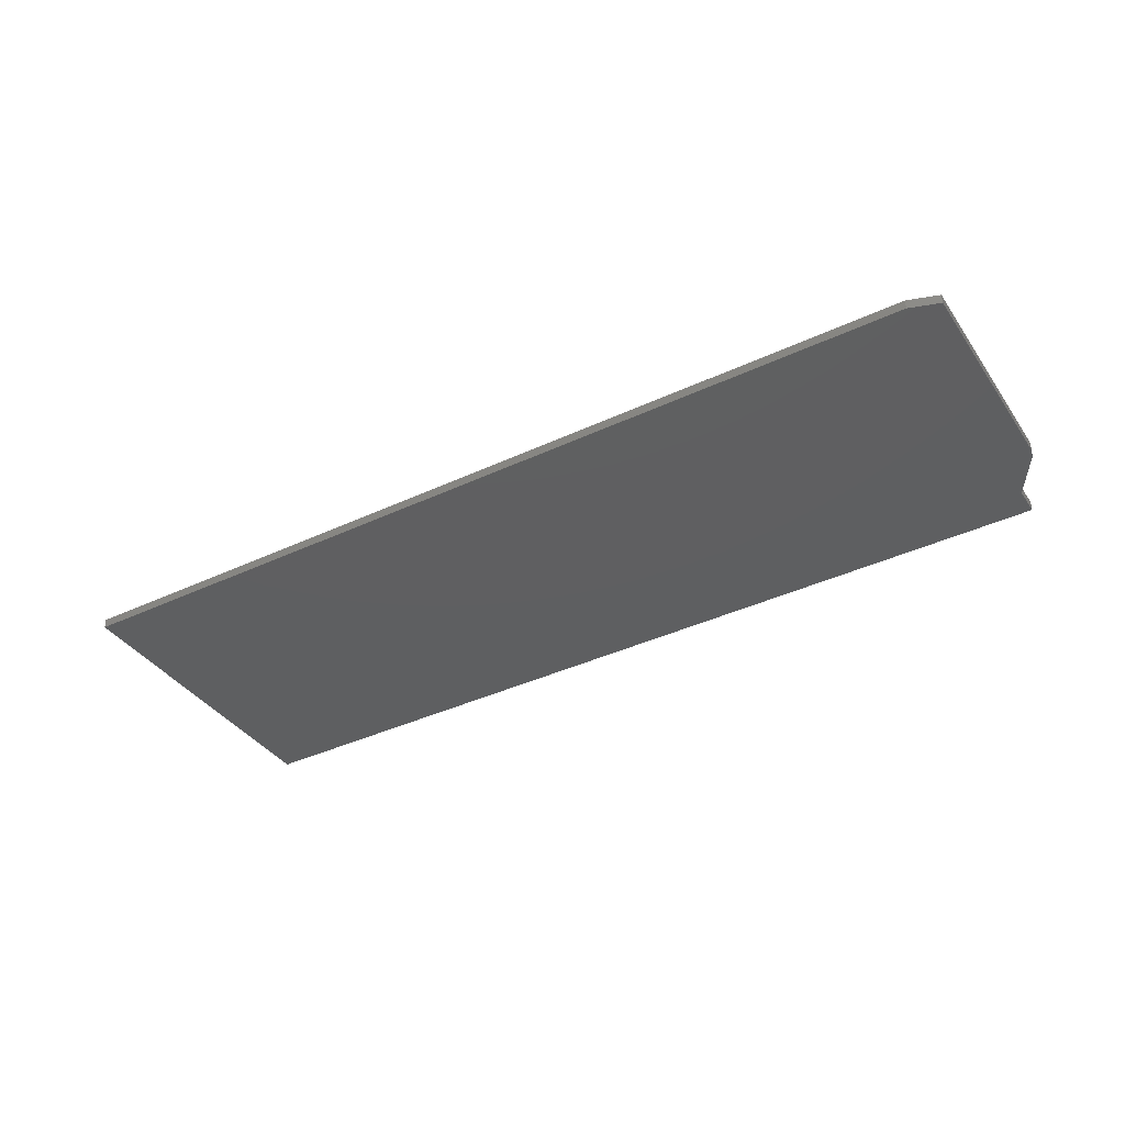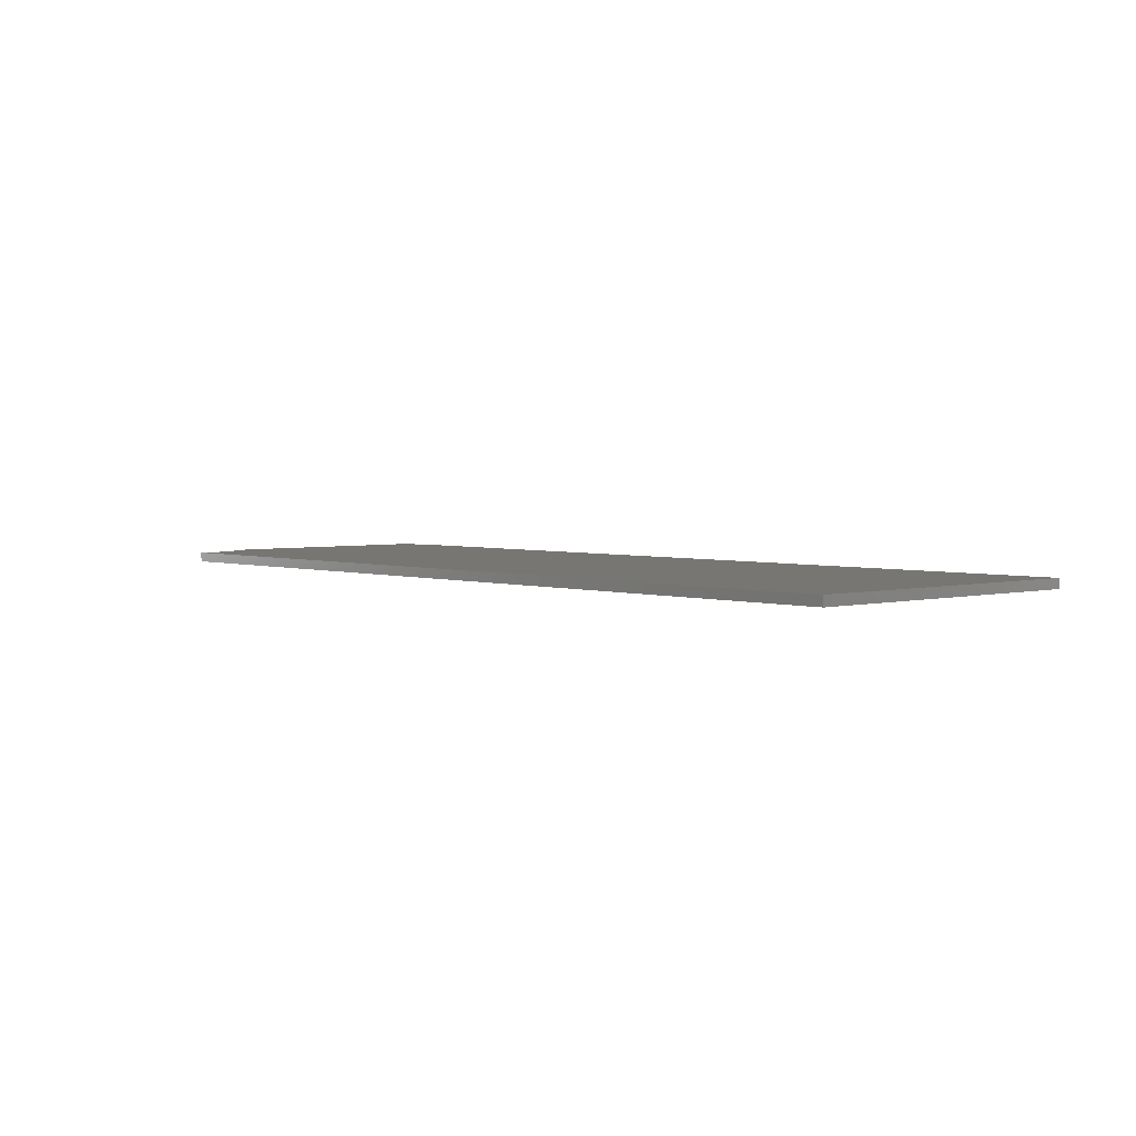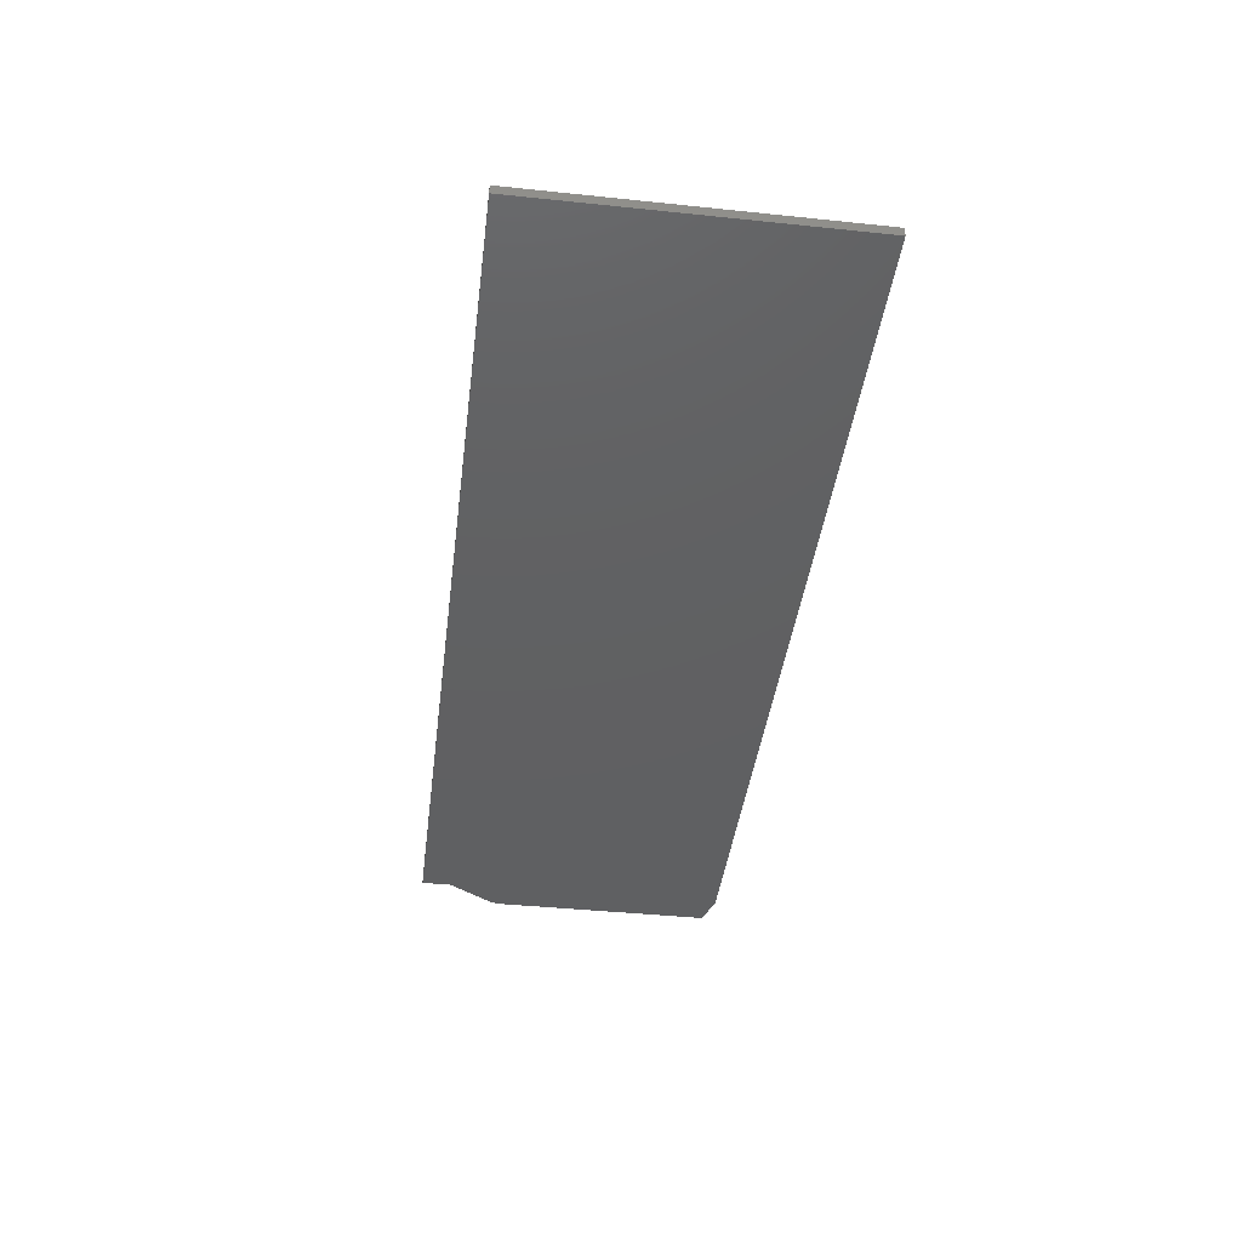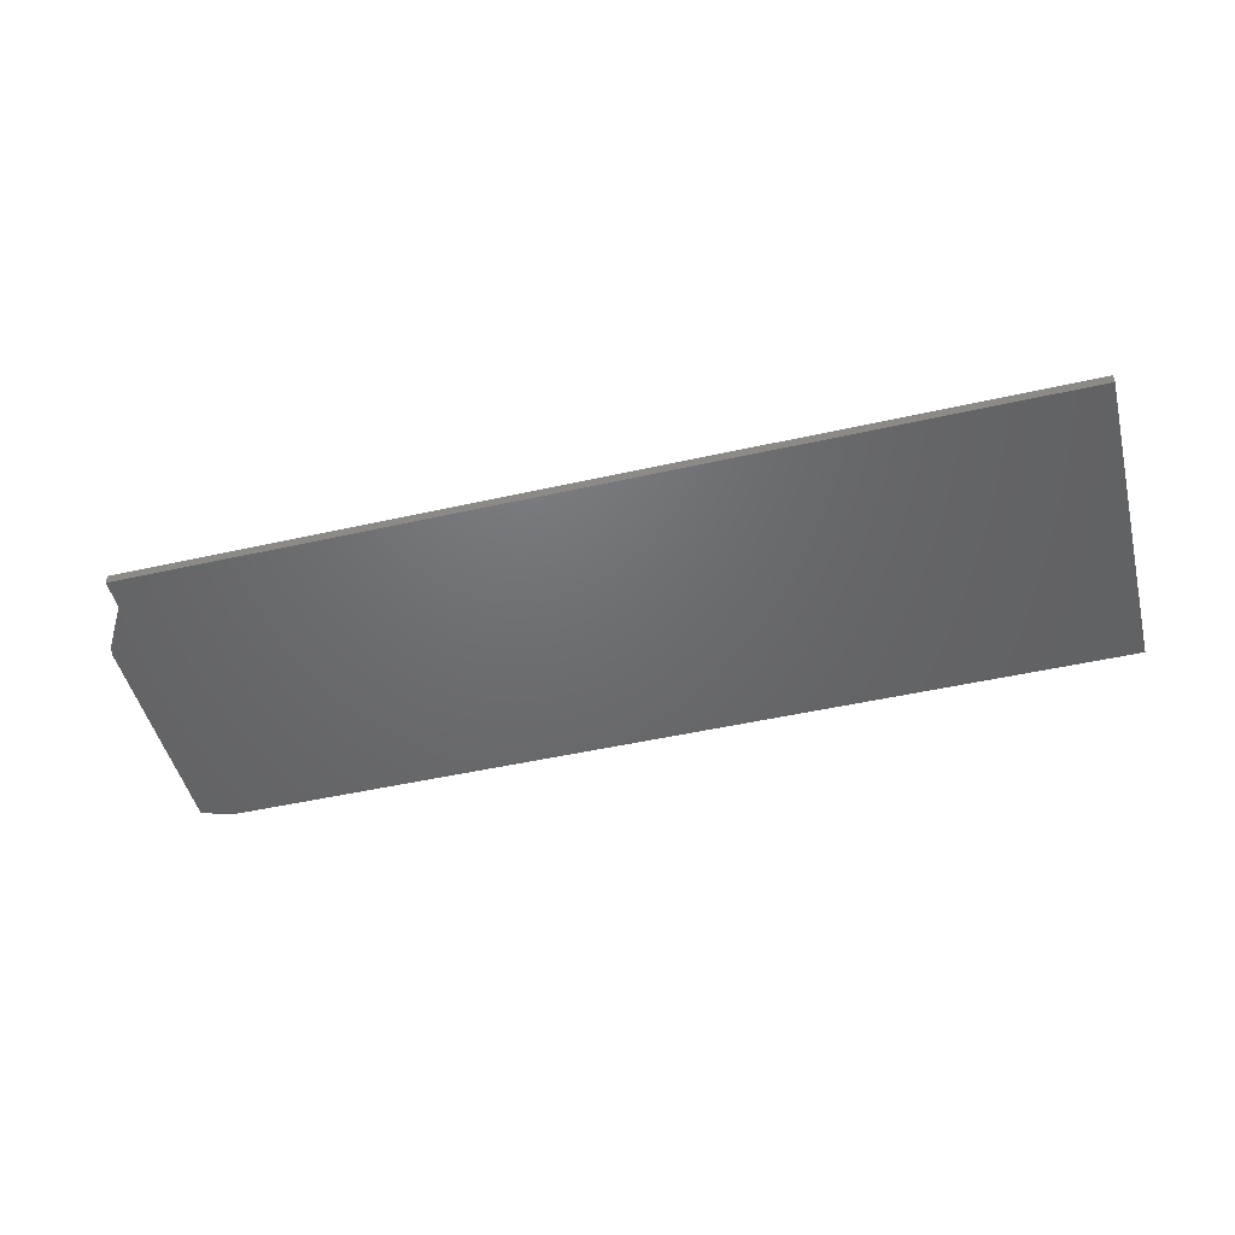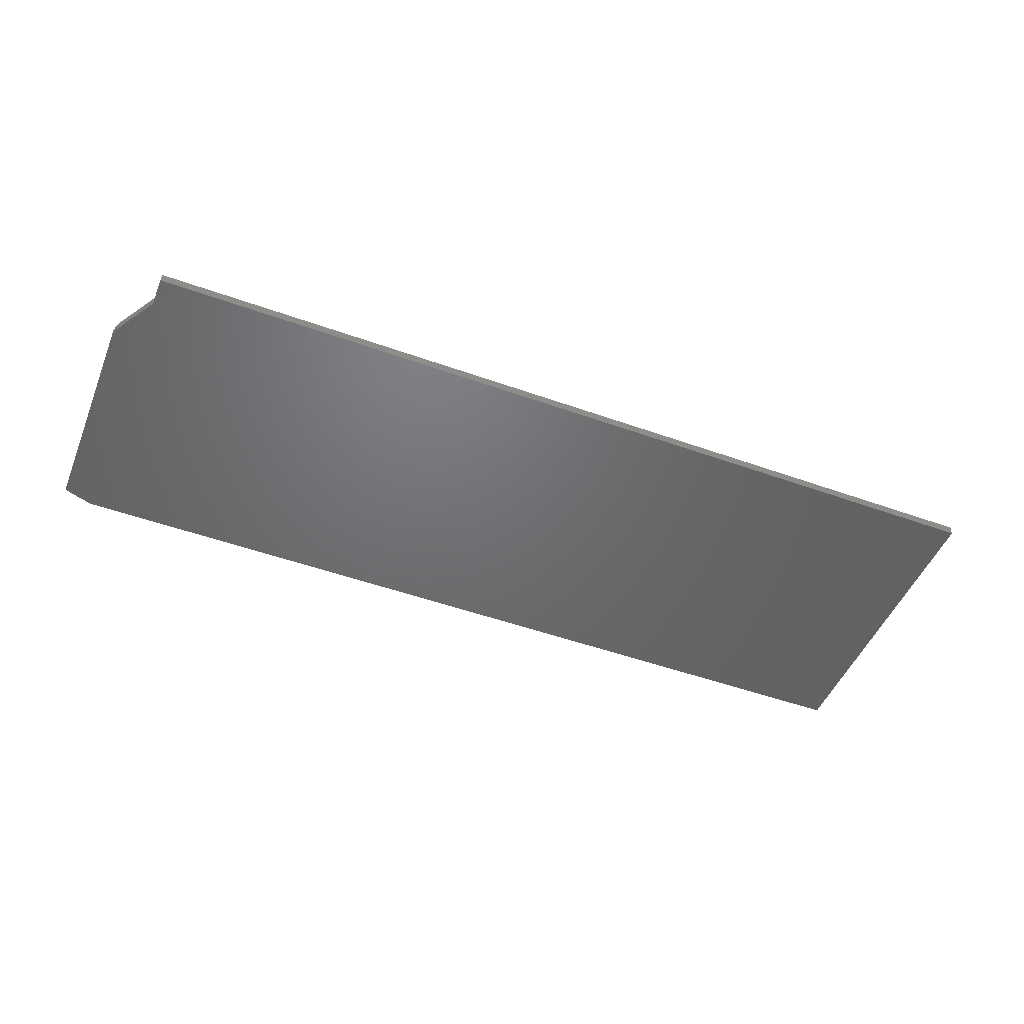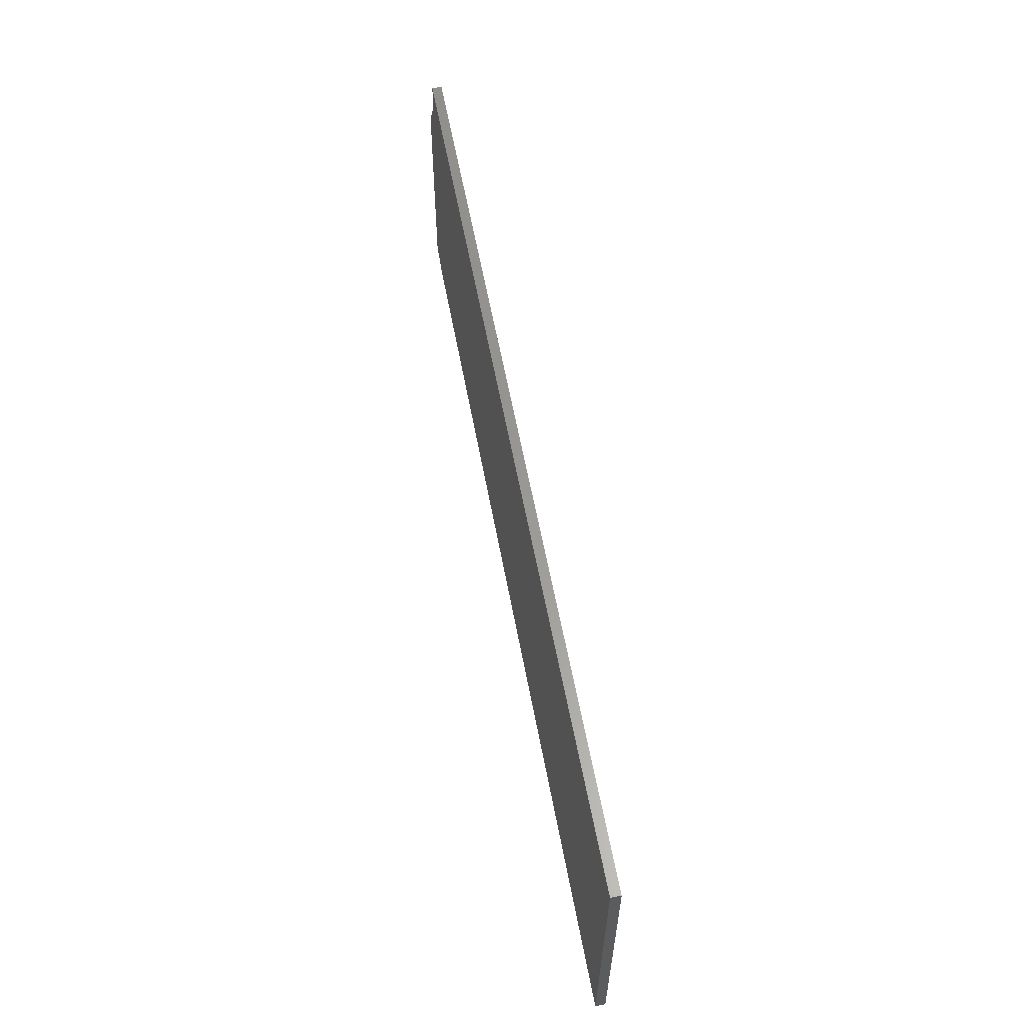
<metadata>
{"format":"stl","ext":"stl","renderer":"f3d","projection":"perspective","resolution":1024,"background":"white","views":[{"elev":-38.2,"azim":30.8,"up":"+Z"},{"elev":3.2,"azim":-131.9,"up":"+Z"},{"elev":-41.5,"azim":-97.2,"up":"+Z"},{"elev":-48.5,"azim":-165.9,"up":"+Z"},{"elev":-48.9,"azim":158.2,"up":"+Z"},{"elev":59.4,"azim":-100.5,"up":"+Y"}]}
</metadata>
<code>
# stl→obj: 16 verts, 28 faces
v 0.7422 -0.4374 0.01562
v -0.75 -0.4531 0.01562
v 0.6951 -0.4531 0.01562
v -0.75 0.04951 0.01562
v 0.7422 -0.08396 0.01562
v 0.7382 -0.06945 0.01562
v 0.6951 0.002385 0.01562
v 0.6951 0.04951 0.01562
v 0.6951 -0.4531 0
v -0.75 -0.4531 0
v 0.7422 -0.4374 0
v -0.75 0.04951 0
v 0.6951 0.04951 0
v 0.6951 0.002385 0
v 0.7382 -0.06945 0
v 0.7422 -0.08396 0
f 1 2 3
f 4 2 1
f 4 1 5
f 4 5 6
f 4 6 7
f 4 7 8
f 9 10 11
f 12 13 14
f 12 14 15
f 12 15 16
f 12 16 11
f 12 11 10
f 6 15 7
f 7 15 14
f 1 11 5
f 5 11 16
f 5 16 6
f 6 16 15
f 4 12 2
f 2 12 10
f 8 13 4
f 4 13 12
f 7 14 8
f 8 14 13
f 3 9 1
f 1 9 11
f 2 10 3
f 3 10 9

</code>
